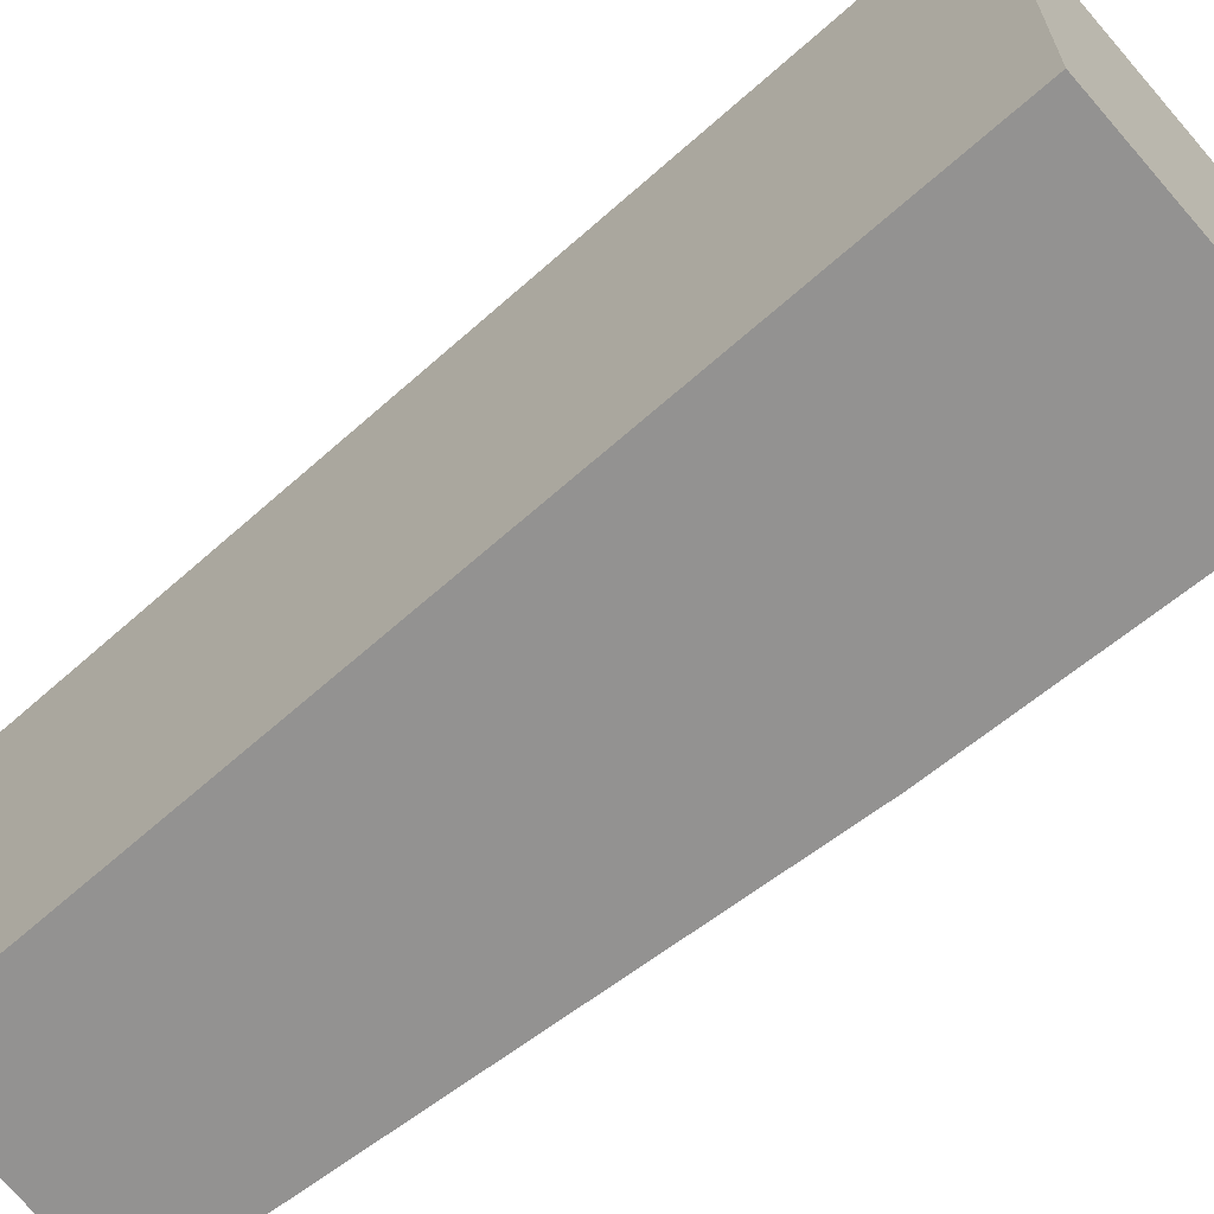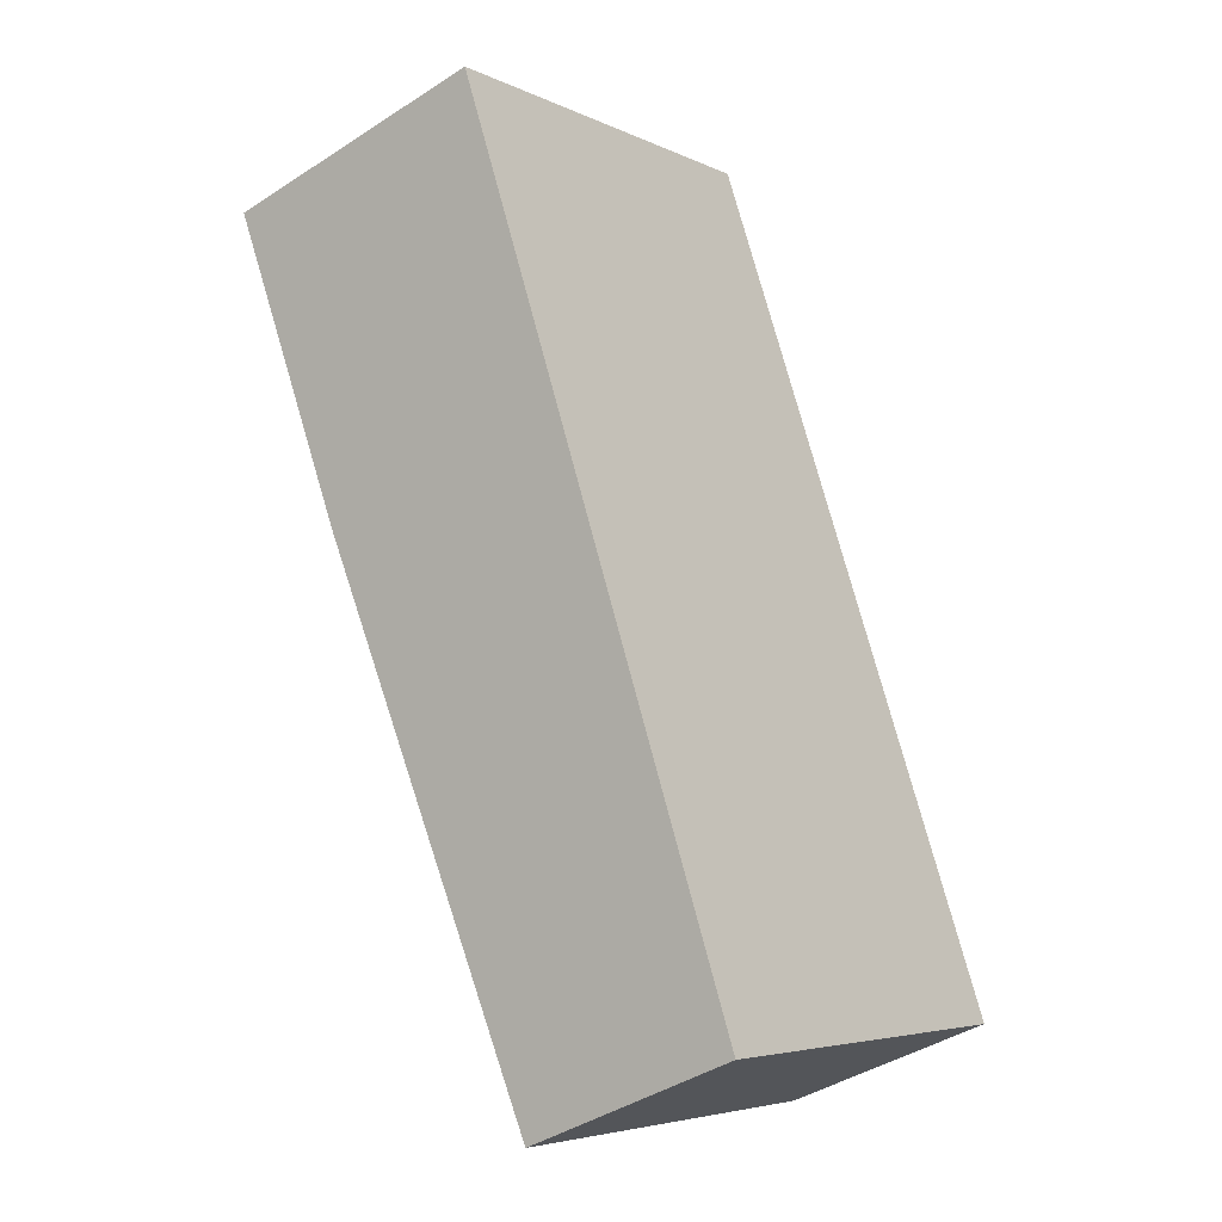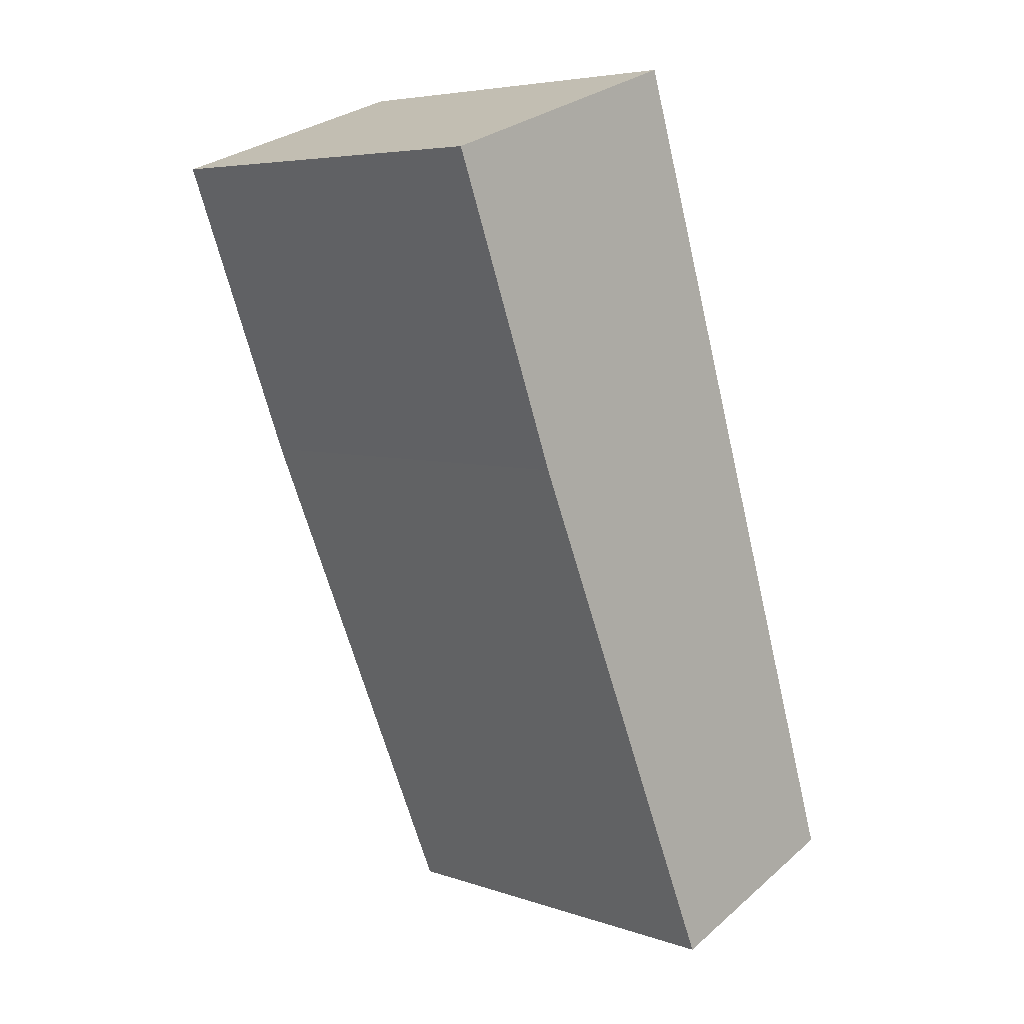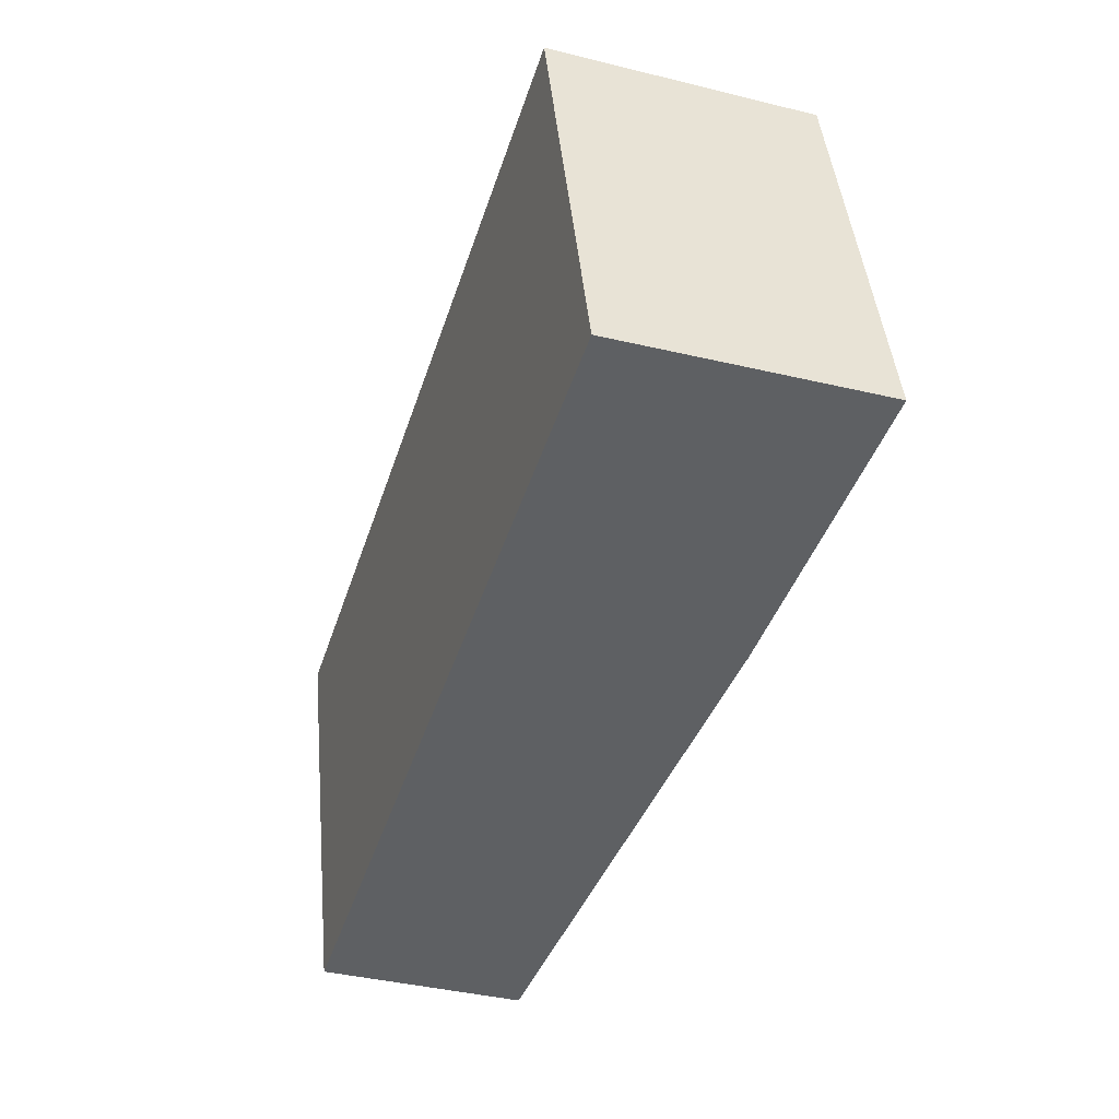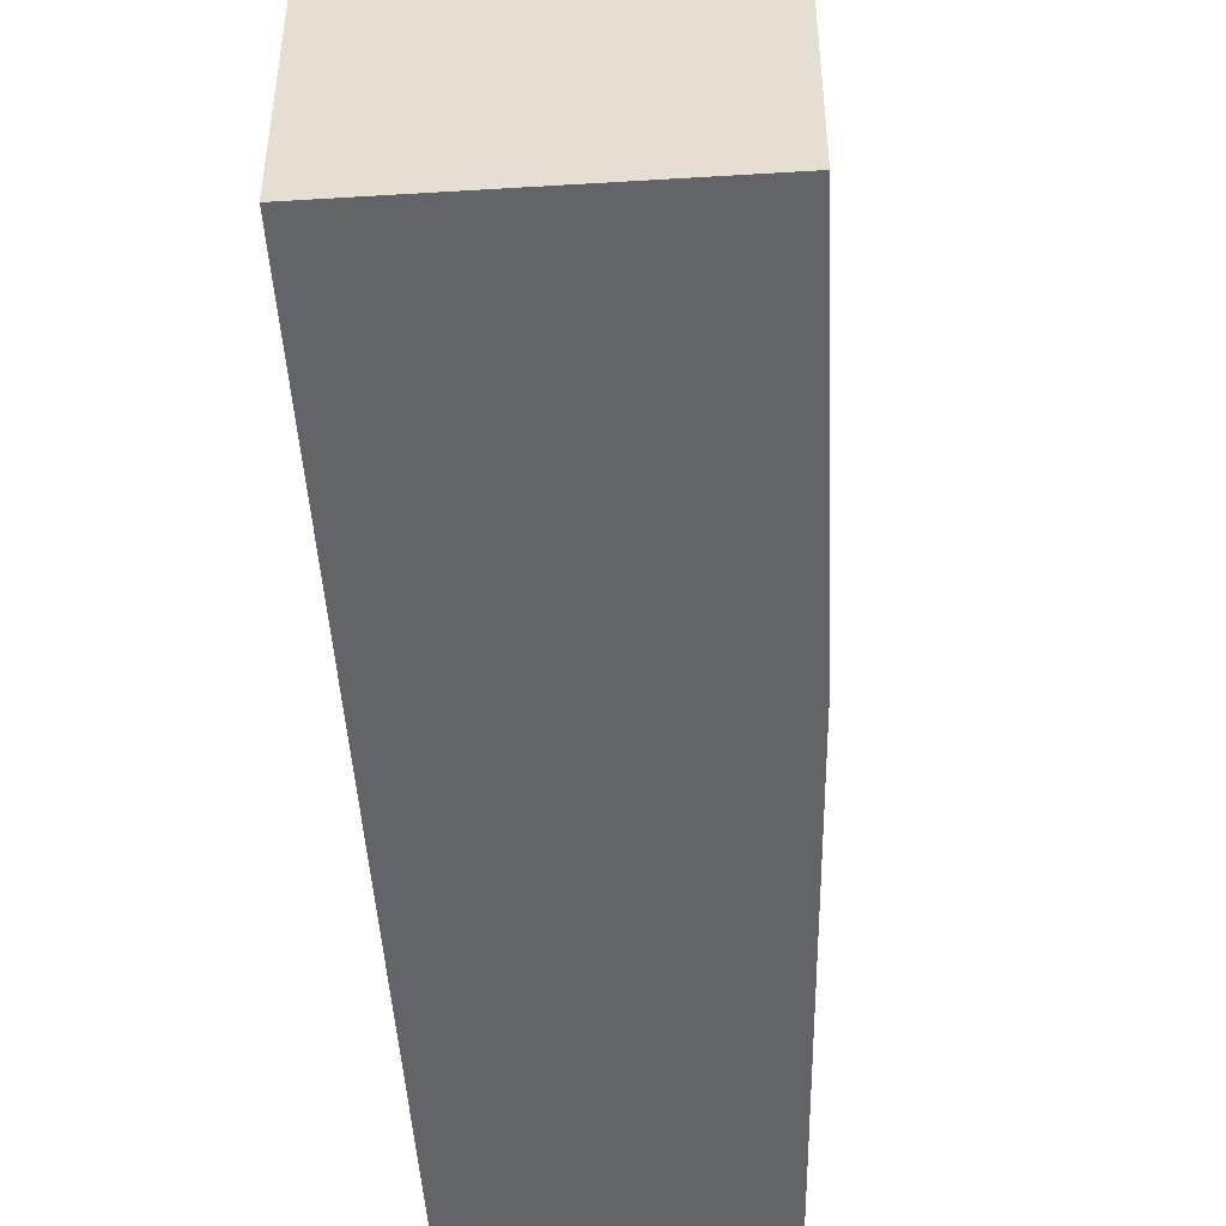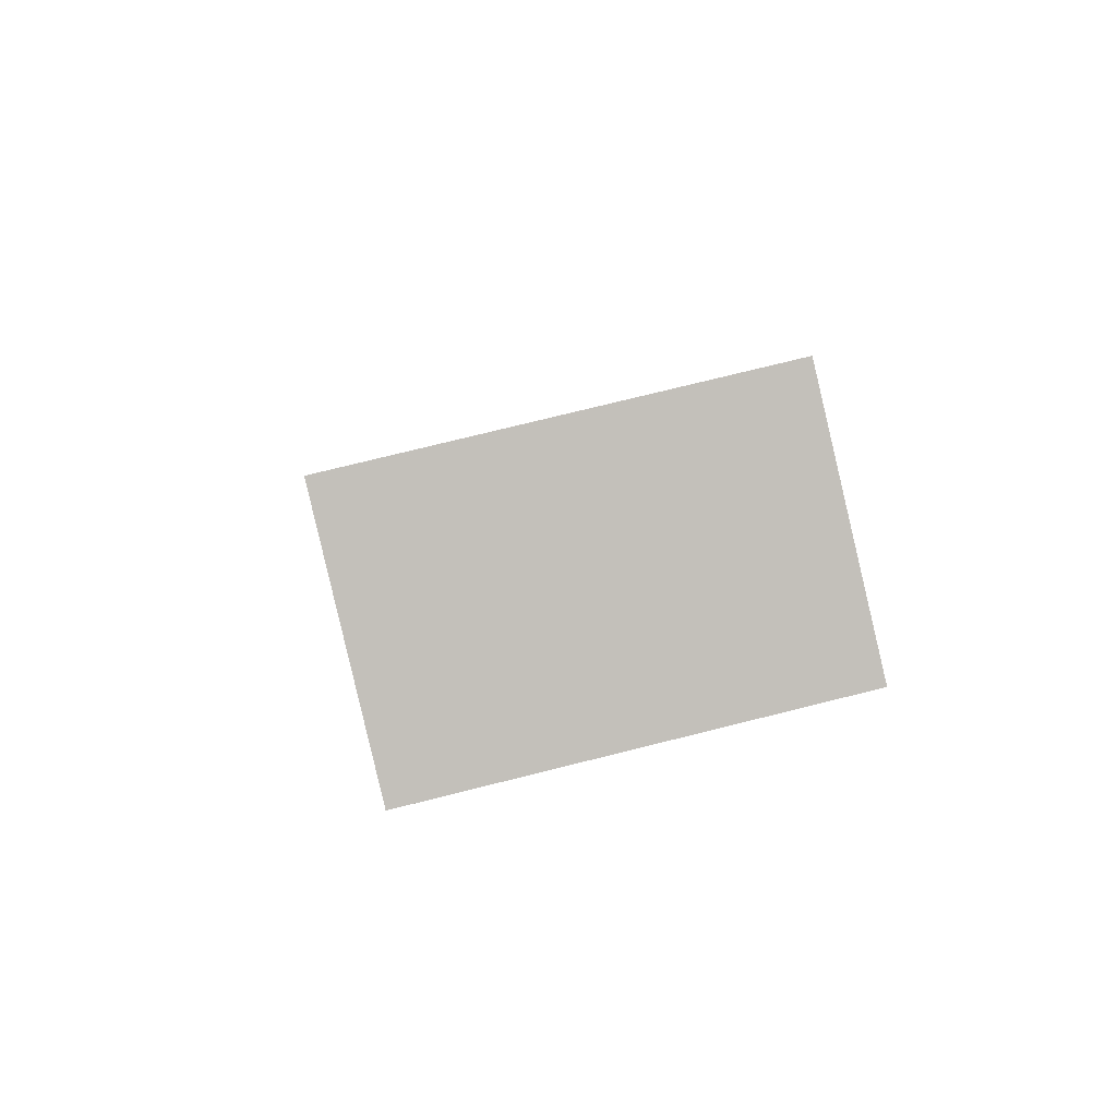
<metadata>
{"format":"obj","ext":"obj","renderer":"f3d","projection":"perspective","resolution":1024,"background":"white","views":[{"elev":-66.4,"azim":-30.2,"up":"+Y"},{"elev":-5.2,"azim":-144.5,"up":"+Z"},{"elev":5.7,"azim":136.0,"up":"+Z"},{"elev":44.9,"azim":-5.4,"up":"+Z"},{"elev":-51.2,"azim":22.7,"up":"+Y"},{"elev":74.8,"azim":76.0,"up":"+Z"}]}
</metadata>
<code>
v  0 2.336 1.43e-16
v  1.235 2.336 -0.206
v  1.13 2.336 -0.456
v  2.346 2.336 2.459
v  1.519 2.336 4.638
v  2.976 2.336 4.14
v  1.13 2.792e-17 -0.456
v  0 0 0
v  1.519 -2.84e-16 4.638
v  2.976 -2.535e-16 4.14
v  1.235 1.261e-17 -0.206
v  2.346 -1.506e-16 2.459
g defaultobject
f 1 2 3
f 2 1 4
f 4 1 5
f 4 5 6
f 7 1 3
f 1 7 8
f 8 5 1
f 5 8 9
f 9 6 5
f 6 9 10
f 11 2 4
f 2 11 3
f 3 11 7
f 10 4 6
f 4 10 12
f 11 4 12
f 7 9 8
f 9 7 10
f 10 7 11
f 10 11 12

</code>
